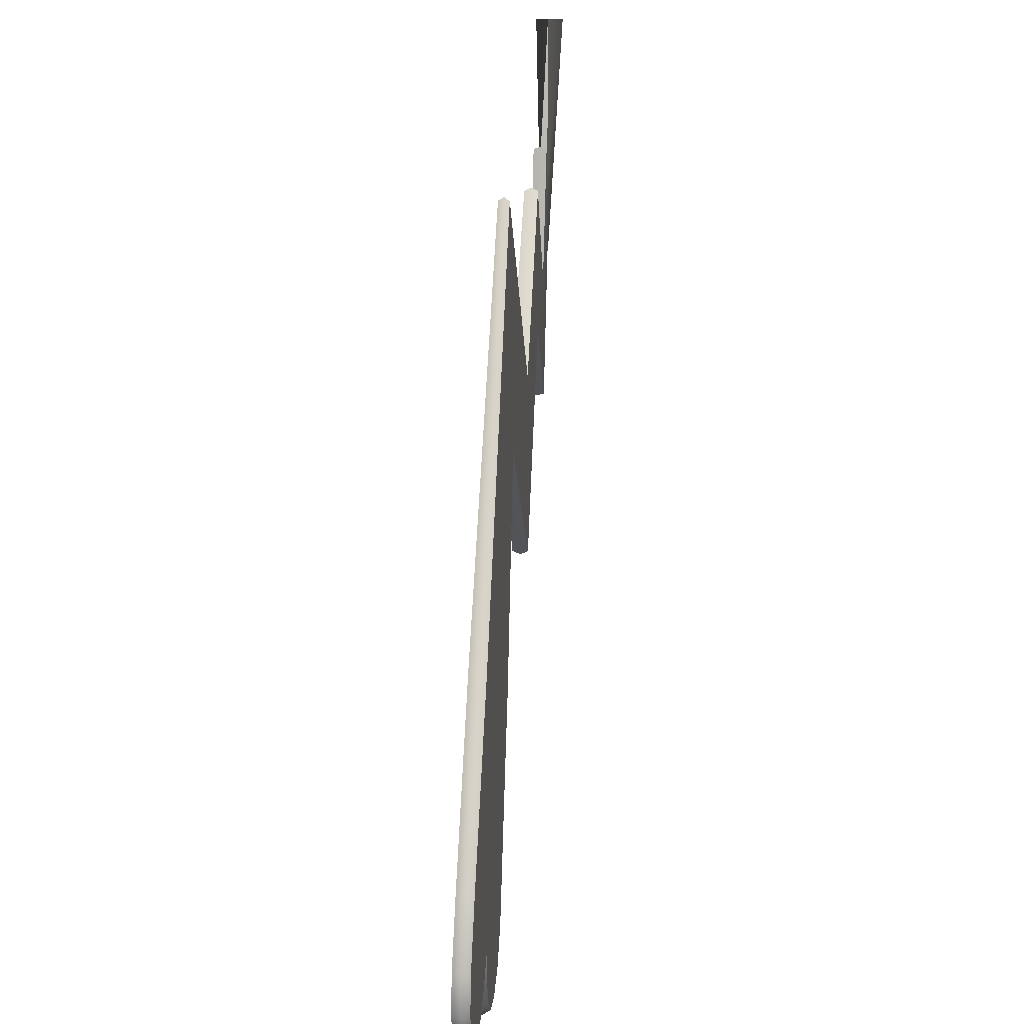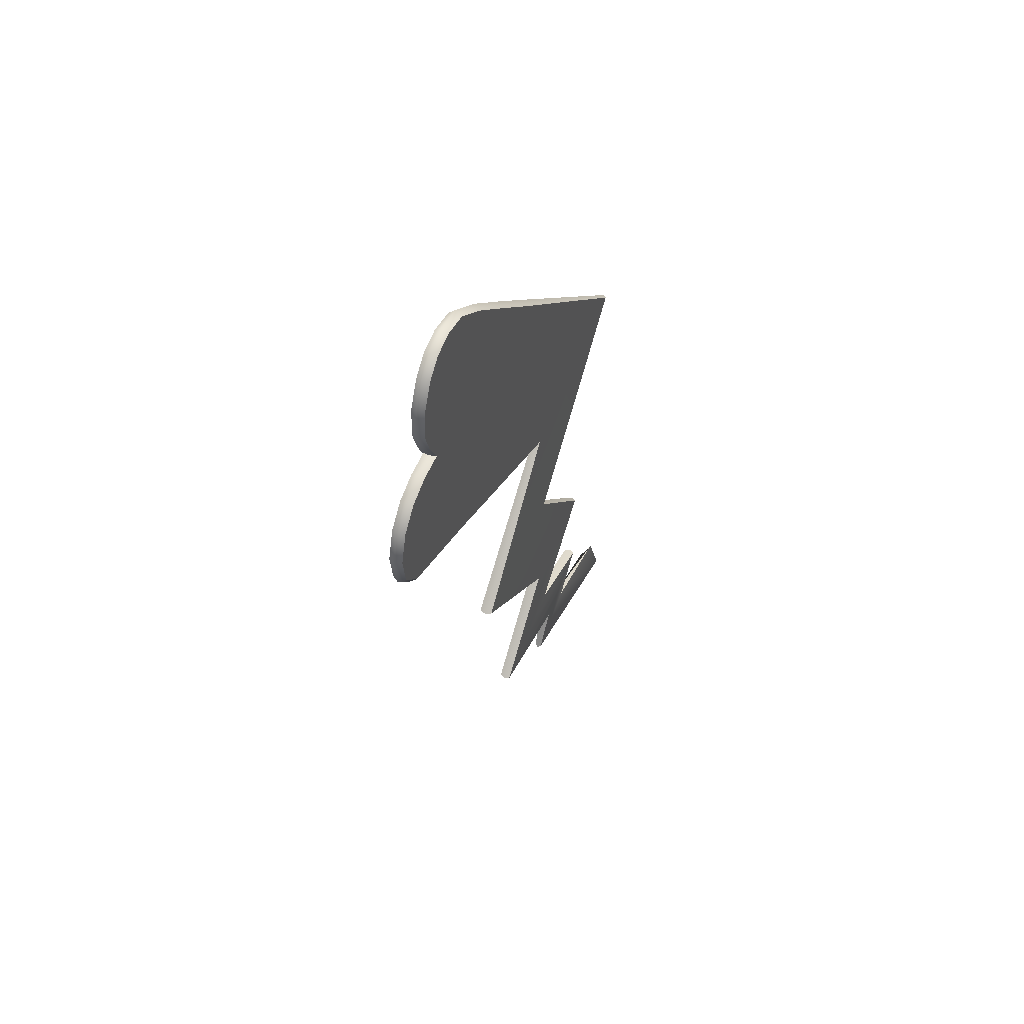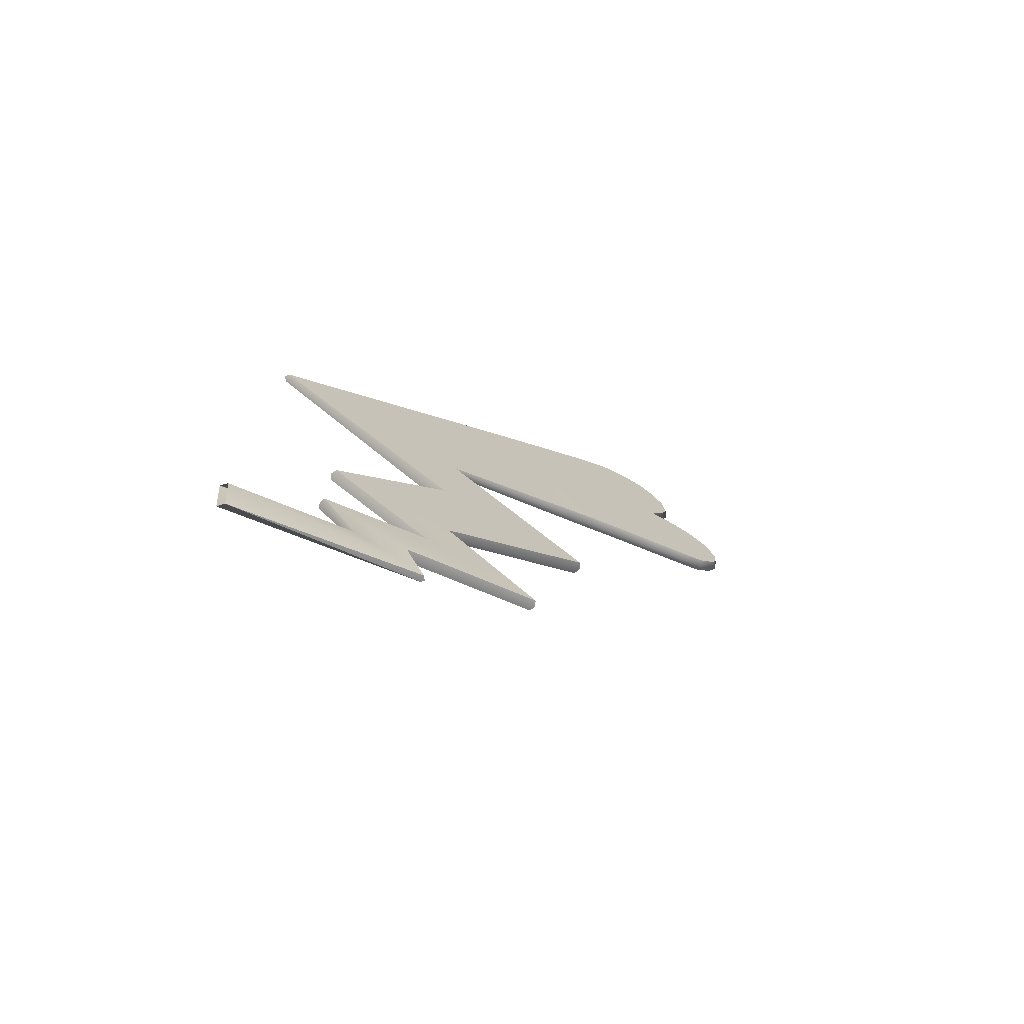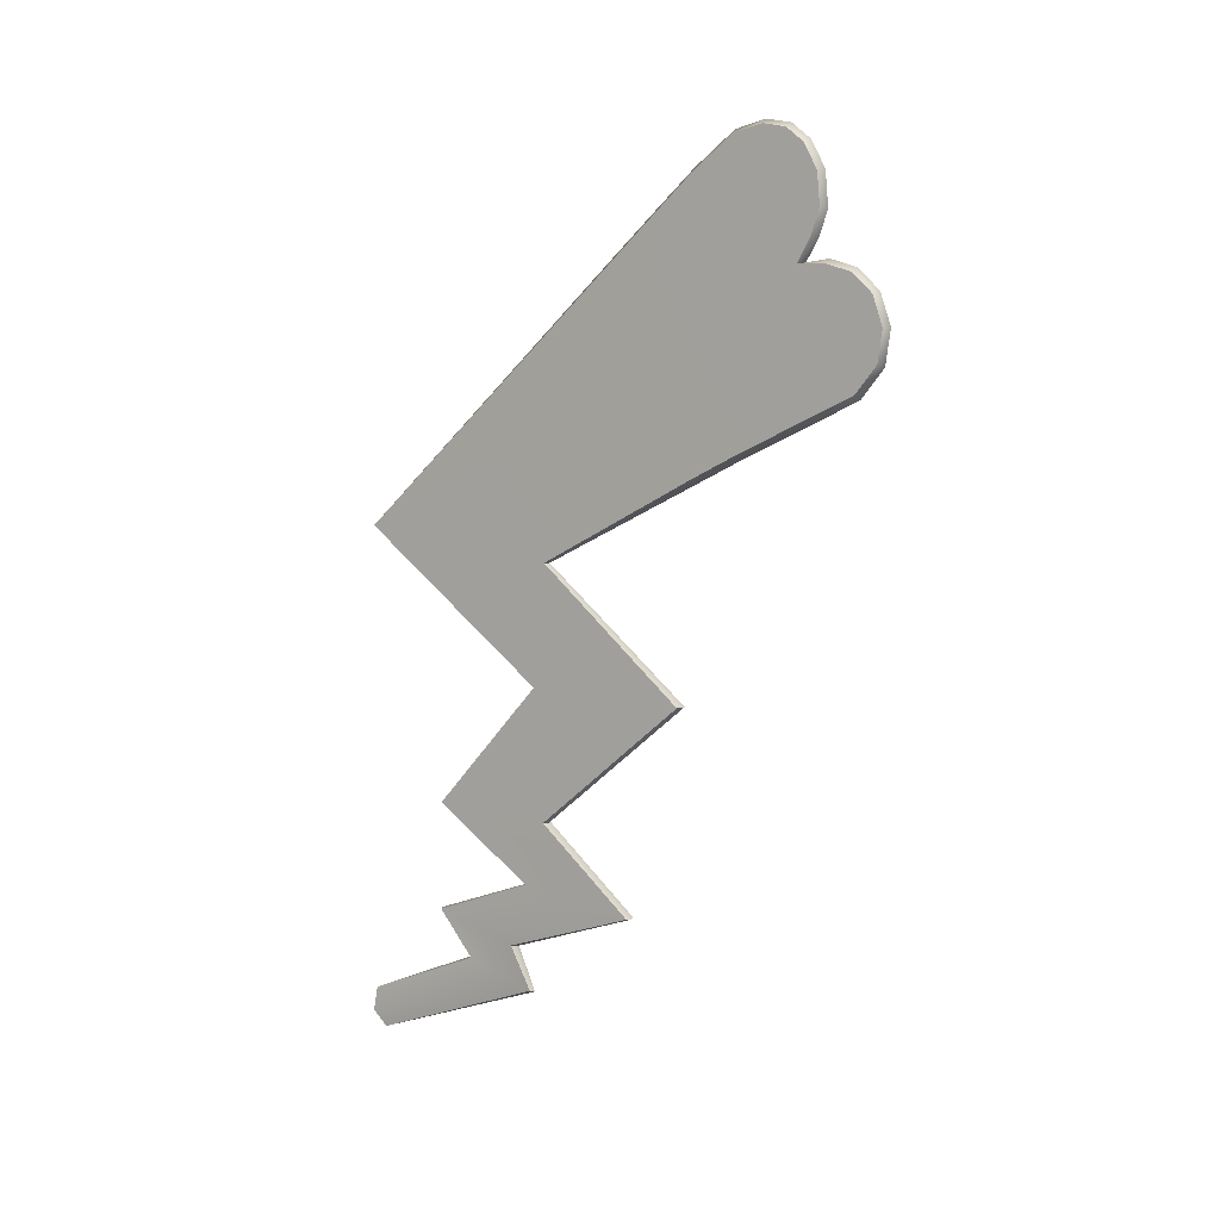
<metadata>
{"format":"obj","ext":"obj","renderer":"f3d","projection":"perspective","resolution":1024,"background":"white","views":[{"elev":26.4,"azim":-175.4,"up":"+Z"},{"elev":50.2,"azim":-158.4,"up":"+Y"},{"elev":-74.0,"azim":61.7,"up":"+Y"},{"elev":4.1,"azim":125.5,"up":"+Y"}]}
</metadata>
<code>
g pm0025_01_SippoSkin
v -2.279e-17 0.1071 -0.07098
v -4.272e-10 0.1275 -0.123
v 0.001468 0.1272 -0.1242
v -3.873e-17 0.09064 -0.07603
v 0.001468 0.1177 -0.155
v -2.56e-17 0.1172 -0.1562
v -2.279e-17 0.1071 -0.07098
v -0.001468 0.1272 -0.1242
v -4.272e-10 0.1275 -0.123
v -3.873e-17 0.09064 -0.07603
v -2.56e-17 0.1172 -0.1562
v -0.001468 0.1177 -0.155
v 0.001809 0.2923 -0.1629
v 0.002743 0.2384 -0.2274
v 0.002743 0.2403 -0.1928
v 0.001809 0.299 -0.1179
v 0.002743 0.3616 -0.2098
v 0.002743 0.3263 -0.234
v 0.002743 0.3524 -0.246
v 0.002743 0.3361 -0.2555
v 0.002743 0.3445 -0.2753
v 0.001809 0.3057 -0.07285
v 0.002743 0.2421 -0.1583
v 0.002743 0.3997 -0.1846
v 0.002743 0.4208 -0.2094
v 0.002743 0.3624 -0.2694
v 0.002743 0.3522 -0.2933
v 0.002743 0.3734 -0.251
v 0.002743 0.3699 -0.2884
v 0.002743 0.3567 -0.3037
v 0.002743 0.3776 -0.2645
v 0.002743 0.3743 -0.2994
v 0.002743 0.3673 -0.3129
v 0.002743 0.3805 -0.315
v 0.002743 0.3845 -0.2847
v 0.002743 0.388 -0.2958
v 0.002743 0.3928 -0.3108
v 0.002743 0.4044 -0.2915
v 0.002743 0.4009 -0.3023
v 0.002743 0.4048 -0.2796
v 0.002743 0.3841 -0.2429
v 0.002743 0.3945 -0.2581
v 0.002743 0.4014 -0.2368
v 0.002743 0.4108 -0.2506
v 0.002743 0.4062 -0.2184
v 0.002743 0.4243 -0.2437
v 0.002743 0.4417 -0.2343
v 0.002743 0.4242 -0.2689
v 0.002743 0.4151 -0.2855
v 0.002743 0.4374 -0.2616
v 0.002743 0.4542 -0.2518
v 0.002743 0.4568 -0.2643
v 0.002743 0.4309 -0.2781
v 0.002743 0.4248 -0.289
v 0.002743 0.4379 -0.2878
v 0.002743 0.443 -0.2718
v 0.002743 0.4485 -0.2822
v 0.002743 0.4546 -0.2746
v 0.001468 0.1177 -0.155
v 5.96e-10 0.09064 -0.07603
v 0.005 0.09839 -0.07347
v 0.001468 0.1225 -0.1396
v 0.002385 0.1354 -0.146
v 0.001468 0.1272 -0.1242
v 5.96e-10 0.1071 -0.07098
v 0.002385 0.1407 -0.1275
v 0.002392 0.1533 -0.2036
v 0.002385 0.146 -0.109
v 0.002392 0.1573 -0.1785
v 0.00241 0.1875 -0.1626
v 0.002392 0.1614 -0.1535
v 0.00241 0.1893 -0.136
v 0.002743 0.2384 -0.2274
v 0.00241 0.191 -0.1095
v 0.002743 0.2403 -0.1928
v 0.002743 0.2421 -0.1583
v 0.002743 0.2421 -0.1583
v 2.635e-11 0.242 -0.157
v 4.053e-12 0.3056 -0.07161
v 0.001809 0.3057 -0.07285
v -1.083e-09 0.2384 -0.2287
v 0.002743 0.2384 -0.2274
v 0.001809 0.2923 -0.1629
v 1.967e-10 0.2922 -0.164
v -1.006e-09 0.1875 -0.1638
v 0.00241 0.1875 -0.1626
v 0.002743 0.2384 -0.2274
v -1.083e-09 0.2384 -0.2287
v 0.00241 0.191 -0.1095
v 8.42e-10 0.1909 -0.1082
v 2.635e-11 0.242 -0.157
v 0.002743 0.2421 -0.1583
v -3.938e-10 0.1531 -0.2045
v 0.002392 0.1533 -0.2036
v 0.00241 0.1875 -0.1626
v -1.006e-09 0.1875 -0.1638
v 0.002392 0.1614 -0.1535
v 6.975e-10 0.1615 -0.1526
v 8.42e-10 0.1909 -0.1082
v 0.00241 0.191 -0.1095
v 0.002385 0.146 -0.109
v -3.442e-10 0.1464 -0.1079
v 6.975e-10 0.1615 -0.1526
v 0.002392 0.1614 -0.1535
v 2.666e-10 0.1349 -0.1472
v 0.002385 0.1354 -0.146
v 0.002392 0.1533 -0.2036
v -3.938e-10 0.1531 -0.2045
v -2.56e-17 0.1172 -0.1562
v 0.001468 0.1177 -0.155
v 0.002385 0.1354 -0.146
v 2.666e-10 0.1349 -0.1472
v 0.001468 0.1272 -0.1242
v -4.272e-10 0.1275 -0.123
v -3.442e-10 0.1464 -0.1079
v 0.002385 0.146 -0.109
v 9.344e-10 0.3244 -0.2349
v 1.967e-10 0.2922 -0.164
v 0.001809 0.2923 -0.1629
v 0.002743 0.3263 -0.234
v 0.002743 0.3361 -0.2555
v 9.35e-17 0.3343 -0.2563
v 9.931e-17 0.3427 -0.276
v 0.002743 0.3445 -0.2753
v -0.001809 0.2923 -0.1629
v -0.002743 0.2403 -0.1928
v -0.002743 0.2384 -0.2274
v -0.001809 0.299 -0.1179
v -0.002743 0.3616 -0.2098
v -0.002743 0.3263 -0.234
v -0.001809 0.3057 -0.07285
v -0.002743 0.2421 -0.1583
v -0.002743 0.3997 -0.1846
v -0.002743 0.3524 -0.246
v -0.002743 0.3361 -0.2555
v -0.002743 0.3445 -0.2753
v -0.002743 0.4062 -0.2184
v -0.002743 0.4208 -0.2094
v -0.002743 0.4243 -0.2437
v -0.002743 0.4417 -0.2343
v -0.002743 0.4542 -0.2518
v -0.002743 0.4374 -0.2616
v -0.002743 0.4568 -0.2643
v -0.002743 0.4108 -0.2506
v -0.002743 0.4014 -0.2368
v -0.002743 0.443 -0.2718
v -0.002743 0.4546 -0.2746
v -0.002743 0.4485 -0.2822
v -0.002743 0.4309 -0.2781
v -0.002743 0.4379 -0.2878
v -0.002743 0.4242 -0.2689
v -0.002743 0.4151 -0.2855
v -0.002743 0.4248 -0.289
v -0.002743 0.4048 -0.2796
v -0.002743 0.3945 -0.2581
v -0.002743 0.3841 -0.2429
v -0.002743 0.3776 -0.2645
v -0.002743 0.3734 -0.251
v -0.002743 0.3624 -0.2694
v -0.002743 0.3845 -0.2847
v -0.002743 0.4044 -0.2915
v -0.002743 0.3699 -0.2884
v -0.002743 0.3522 -0.2933
v -0.002743 0.3567 -0.3037
v -0.002743 0.388 -0.2958
v -0.002743 0.4009 -0.3023
v -0.002743 0.3928 -0.3108
v -0.002743 0.3743 -0.2994
v -0.002743 0.3805 -0.315
v -0.002743 0.3673 -0.3129
v -0.001468 0.1177 -0.155
v -0.005 0.09839 -0.07347
v -3.873e-17 0.09064 -0.07603
v -0.001468 0.1225 -0.1396
v -0.002385 0.1354 -0.146
v -0.001468 0.1272 -0.1242
v -2.279e-17 0.1071 -0.07098
v -0.002385 0.1407 -0.1275
v -0.002392 0.1533 -0.2036
v -0.002385 0.146 -0.109
v -0.002392 0.1573 -0.1785
v -0.00241 0.1875 -0.1626
v -0.002392 0.1614 -0.1535
v -0.00241 0.1893 -0.136
v -0.002743 0.2384 -0.2274
v -0.00241 0.191 -0.1095
v -0.002743 0.2403 -0.1928
v -0.002743 0.2421 -0.1583
v -0.002743 0.2421 -0.1583
v -0.001809 0.3057 -0.07285
v 4.053e-12 0.3056 -0.07161
v 2.635e-11 0.242 -0.157
v -1.083e-09 0.2384 -0.2287
v 1.967e-10 0.2922 -0.164
v -0.001809 0.2923 -0.1629
v -0.002743 0.2384 -0.2274
v -1.006e-09 0.1875 -0.1638
v -1.083e-09 0.2384 -0.2287
v -0.002743 0.2384 -0.2274
v -0.00241 0.1875 -0.1626
v -0.00241 0.191 -0.1095
v -0.002743 0.2421 -0.1583
v 2.635e-11 0.242 -0.157
v 8.42e-10 0.1909 -0.1082
v -3.938e-10 0.1531 -0.2045
v -1.006e-09 0.1875 -0.1638
v -0.00241 0.1875 -0.1626
v -0.002392 0.1533 -0.2036
v -0.002392 0.1614 -0.1535
v -0.00241 0.191 -0.1095
v 8.42e-10 0.1909 -0.1082
v 6.975e-10 0.1615 -0.1526
v -0.002385 0.146 -0.109
v -0.002392 0.1614 -0.1535
v 6.975e-10 0.1615 -0.1526
v -3.442e-10 0.1464 -0.1079
v 2.666e-10 0.1349 -0.1472
v -3.938e-10 0.1531 -0.2045
v -0.002392 0.1533 -0.2036
v -0.002385 0.1354 -0.146
v -2.56e-17 0.1172 -0.1562
v 2.666e-10 0.1349 -0.1472
v -0.002385 0.1354 -0.146
v -0.001468 0.1177 -0.155
v -0.001468 0.1272 -0.1242
v -0.002385 0.146 -0.109
v -3.442e-10 0.1464 -0.1079
v -4.272e-10 0.1275 -0.123
v 1.484e-11 0.4053 -0.2805
v 0.002743 0.4044 -0.2915
v 0.002743 0.4048 -0.2796
v 3.79e-11 0.4063 -0.2918
v 0.002743 0.4009 -0.3023
v 5.057e-11 0.4025 -0.3033
v 0.002743 0.3928 -0.3108
v 3.909e-11 0.3938 -0.3124
v 0.002743 0.3805 -0.315
v 5.731e-11 0.3807 -0.317
v 0.002743 0.3673 -0.3129
v 2.055e-11 0.3665 -0.3147
v 0.002743 0.3567 -0.3037
v -3.646e-11 0.3551 -0.3048
v 0.002743 0.3522 -0.2933
v 5.59e-16 0.3504 -0.2941
v 0.002743 0.3445 -0.2753
v 9.931e-17 0.3427 -0.276
v -0.002743 0.4044 -0.2915
v 1.484e-11 0.4053 -0.2805
v -0.002743 0.4048 -0.2796
v 3.79e-11 0.4063 -0.2918
v -0.002743 0.4009 -0.3023
v 5.057e-11 0.4025 -0.3033
v -0.002743 0.3928 -0.3108
v 3.909e-11 0.3938 -0.3124
v -0.002743 0.3805 -0.315
v 5.731e-11 0.3807 -0.317
v -0.002743 0.3673 -0.3129
v 2.055e-11 0.3665 -0.3147
v -3.646e-11 0.3551 -0.3048
v -0.002743 0.3567 -0.3037
v 5.59e-16 0.3504 -0.2941
v -0.002743 0.3522 -0.2933
v 9.931e-17 0.3427 -0.276
v -0.002743 0.3445 -0.2753
v -7.26e-17 0.4143 -0.2873
v 1.484e-11 0.4053 -0.2805
v 0.002743 0.4048 -0.2796
v 0.002743 0.4151 -0.2855
v 1.632e-16 0.4245 -0.2909
v 0.002743 0.4248 -0.289
v 1.744e-16 0.4385 -0.2897
v 0.002743 0.4379 -0.2878
v 0.002743 0.4485 -0.2822
v -3.909e-12 0.4497 -0.2837
v 0.002743 0.4546 -0.2746
v 1.893e-16 0.4564 -0.2754
v 1.912e-16 0.4588 -0.2643
v 0.002743 0.4568 -0.2643
v 0.002743 0.4542 -0.2518
v 1.895e-16 0.456 -0.2511
v 1.802e-16 0.4433 -0.2331
v 0.002743 0.4417 -0.2343
v -0.002743 0.4048 -0.2796
v 1.484e-11 0.4053 -0.2805
v -7.26e-17 0.4143 -0.2873
v -0.002743 0.4151 -0.2855
v 1.632e-16 0.4245 -0.2909
v -0.002743 0.4248 -0.289
v 1.744e-16 0.4385 -0.2897
v -0.002743 0.4379 -0.2878
v -3.909e-12 0.4497 -0.2837
v -0.002743 0.4485 -0.2822
v -0.002743 0.4546 -0.2746
v 1.893e-16 0.4564 -0.2754
v -0.002743 0.4568 -0.2643
v 1.912e-16 0.4588 -0.2643
v -0.002743 0.4542 -0.2518
v 1.895e-16 0.456 -0.2511
v -0.002743 0.4417 -0.2343
v 1.802e-16 0.4433 -0.2331
v 2.052e-10 0.4012 -0.1833
v 0.001809 0.3057 -0.07285
v 4.053e-12 0.3056 -0.07161
v 0.002743 0.3997 -0.1846
v 0.002743 0.4208 -0.2094
v -2.899e-16 0.4223 -0.2081
v 1.802e-16 0.4433 -0.2331
v 0.002743 0.4417 -0.2343
v 4.053e-12 0.3056 -0.07161
v -0.001809 0.3057 -0.07285
v -0.002743 0.3997 -0.1846
v 2.052e-10 0.4012 -0.1833
v -0.002743 0.4208 -0.2094
v -2.899e-16 0.4223 -0.2081
v -0.002743 0.4417 -0.2343
v 1.802e-16 0.4433 -0.2331
v -0.001809 0.2923 -0.1629
v 1.967e-10 0.2922 -0.164
v 9.344e-10 0.3244 -0.2349
v -0.002743 0.3263 -0.234
v -0.002743 0.3361 -0.2555
v 9.35e-17 0.3343 -0.2563
v 9.931e-17 0.3427 -0.276
v -0.002743 0.3445 -0.2753
g pm0025_01_SippoSkin_0
f 3 2 1
f 6 5 4
f 9 8 7
f 12 11 10
f 15 14 13
f 16 15 13
f 17 16 13
f 18 17 13
f 17 18 19
f 18 20 19
f 19 20 21
f 16 22 15
f 22 23 15
f 24 22 16
f 17 24 16
f 25 24 17
f 26 19 21
f 26 21 27
f 17 19 28
f 28 19 26
f 29 26 27
f 27 30 29
f 31 28 26
f 31 26 29
f 30 32 29
f 30 33 32
f 33 34 32
f 29 32 35
f 35 31 29
f 32 34 36
f 32 36 35
f 34 37 36
f 36 37 38
f 35 36 38
f 37 39 38
f 40 35 38
f 41 28 31
f 41 17 28
f 42 31 35
f 42 41 31
f 40 42 35
f 41 43 17
f 43 41 42
f 44 42 40
f 44 43 42
f 43 45 17
f 45 43 44
f 45 25 17
f 25 45 46
f 46 45 44
f 47 25 46
f 48 44 40
f 46 44 48
f 40 49 48
f 47 46 50
f 50 46 48
f 51 47 50
f 51 50 52
f 49 53 48
f 48 53 50
f 49 54 53
f 54 55 53
f 53 56 50
f 53 55 56
f 50 56 52
f 55 57 56
f 56 57 52
f 57 58 52
f 61 60 59
f 62 61 59
f 59 63 62
f 62 64 61
f 64 65 61
f 63 66 62
f 62 66 64
f 63 67 66
f 66 68 64
f 67 69 66
f 66 69 68
f 67 70 69
f 69 71 68
f 70 72 69
f 69 72 71
f 72 70 73
f 72 74 71
f 75 72 73
f 76 74 72
f 75 76 72
f 79 78 77
f 80 79 77
f 83 82 81
f 84 83 81
f 87 86 85
f 88 87 85
f 91 90 89
f 92 91 89
f 95 94 93
f 96 95 93
f 99 98 97
f 100 99 97
f 103 102 101
f 104 103 101
f 107 106 105
f 108 107 105
f 111 110 109
f 112 111 109
f 115 114 113
f 116 115 113
f 119 118 117
f 120 119 117
f 120 117 121
f 117 122 121
f 121 122 123
f 124 121 123
f 127 126 125
f 126 128 125
f 128 129 125
f 129 130 125
f 131 128 126
f 132 131 126
f 131 133 128
f 133 129 128
f 129 134 130
f 134 135 130
f 136 135 134
f 129 133 137
f 133 138 137
f 139 137 138
f 140 139 138
f 140 141 139
f 141 142 139
f 141 143 142
f 139 144 137
f 139 142 144
f 129 137 145
f 144 145 137
f 143 146 142
f 143 147 146
f 147 148 146
f 146 148 149
f 142 146 149
f 148 150 149
f 151 142 149
f 142 151 144
f 149 150 152
f 151 149 152
f 150 153 152
f 154 151 152
f 144 151 154
f 145 144 155
f 155 144 154
f 156 129 145
f 156 145 155
f 155 154 157
f 155 157 156
f 156 158 129
f 157 158 156
f 158 134 129
f 159 134 158
f 157 159 158
f 159 136 134
f 154 160 157
f 157 160 159
f 154 161 160
f 159 162 136
f 160 162 159
f 162 163 136
f 163 162 164
f 161 165 160
f 161 166 165
f 166 167 165
f 162 160 168
f 160 165 168
f 165 167 168
f 162 168 164
f 167 169 168
f 168 169 164
f 169 170 164
f 173 172 171
f 172 174 171
f 175 171 174
f 176 174 172
f 177 176 172
f 178 175 174
f 178 174 176
f 179 175 178
f 180 178 176
f 181 179 178
f 181 178 180
f 182 179 181
f 183 181 180
f 184 182 181
f 184 181 183
f 182 184 185
f 186 184 183
f 184 187 185
f 186 188 184
f 188 187 184
f 191 190 189
f 192 191 189
f 195 194 193
f 196 195 193
f 199 198 197
f 200 199 197
f 203 202 201
f 204 203 201
f 207 206 205
f 208 207 205
f 211 210 209
f 212 211 209
f 215 214 213
f 216 215 213
f 219 218 217
f 220 219 217
f 223 222 221
f 224 223 221
f 227 226 225
f 228 227 225
f 231 230 229
f 230 232 229
f 230 233 232
f 233 234 232
f 233 235 234
f 235 236 234
f 235 237 236
f 237 238 236
f 237 239 238
f 239 240 238
f 240 239 241
f 242 240 241
f 242 241 243
f 244 242 243
f 243 245 244
f 245 246 244
f 249 248 247
f 248 250 247
f 247 250 251
f 250 252 251
f 251 252 253
f 252 254 253
f 253 254 255
f 254 256 255
f 255 256 257
f 256 258 257
f 257 258 259
f 260 257 259
f 260 259 261
f 262 260 261
f 262 261 263
f 264 262 263
f 267 266 265
f 268 267 265
f 268 265 269
f 270 268 269
f 270 269 271
f 272 270 271
f 272 271 273
f 271 274 273
f 273 274 275
f 274 276 275
f 275 276 277
f 278 275 277
f 279 278 277
f 280 279 277
f 279 280 281
f 282 279 281
f 285 284 283
f 286 285 283
f 287 285 286
f 288 287 286
f 289 287 288
f 290 289 288
f 291 289 290
f 292 291 290
f 291 292 293
f 294 291 293
f 294 293 295
f 296 294 295
f 296 295 297
f 298 296 297
f 298 297 299
f 300 298 299
f 303 302 301
f 302 304 301
f 301 304 305
f 306 301 305
f 307 306 305
f 308 307 305
f 311 310 309
f 312 311 309
f 311 312 313
f 312 314 313
f 315 313 314
f 316 315 314
f 319 318 317
f 320 319 317
f 320 321 319
f 321 322 319
f 323 322 321
f 324 323 321

</code>
